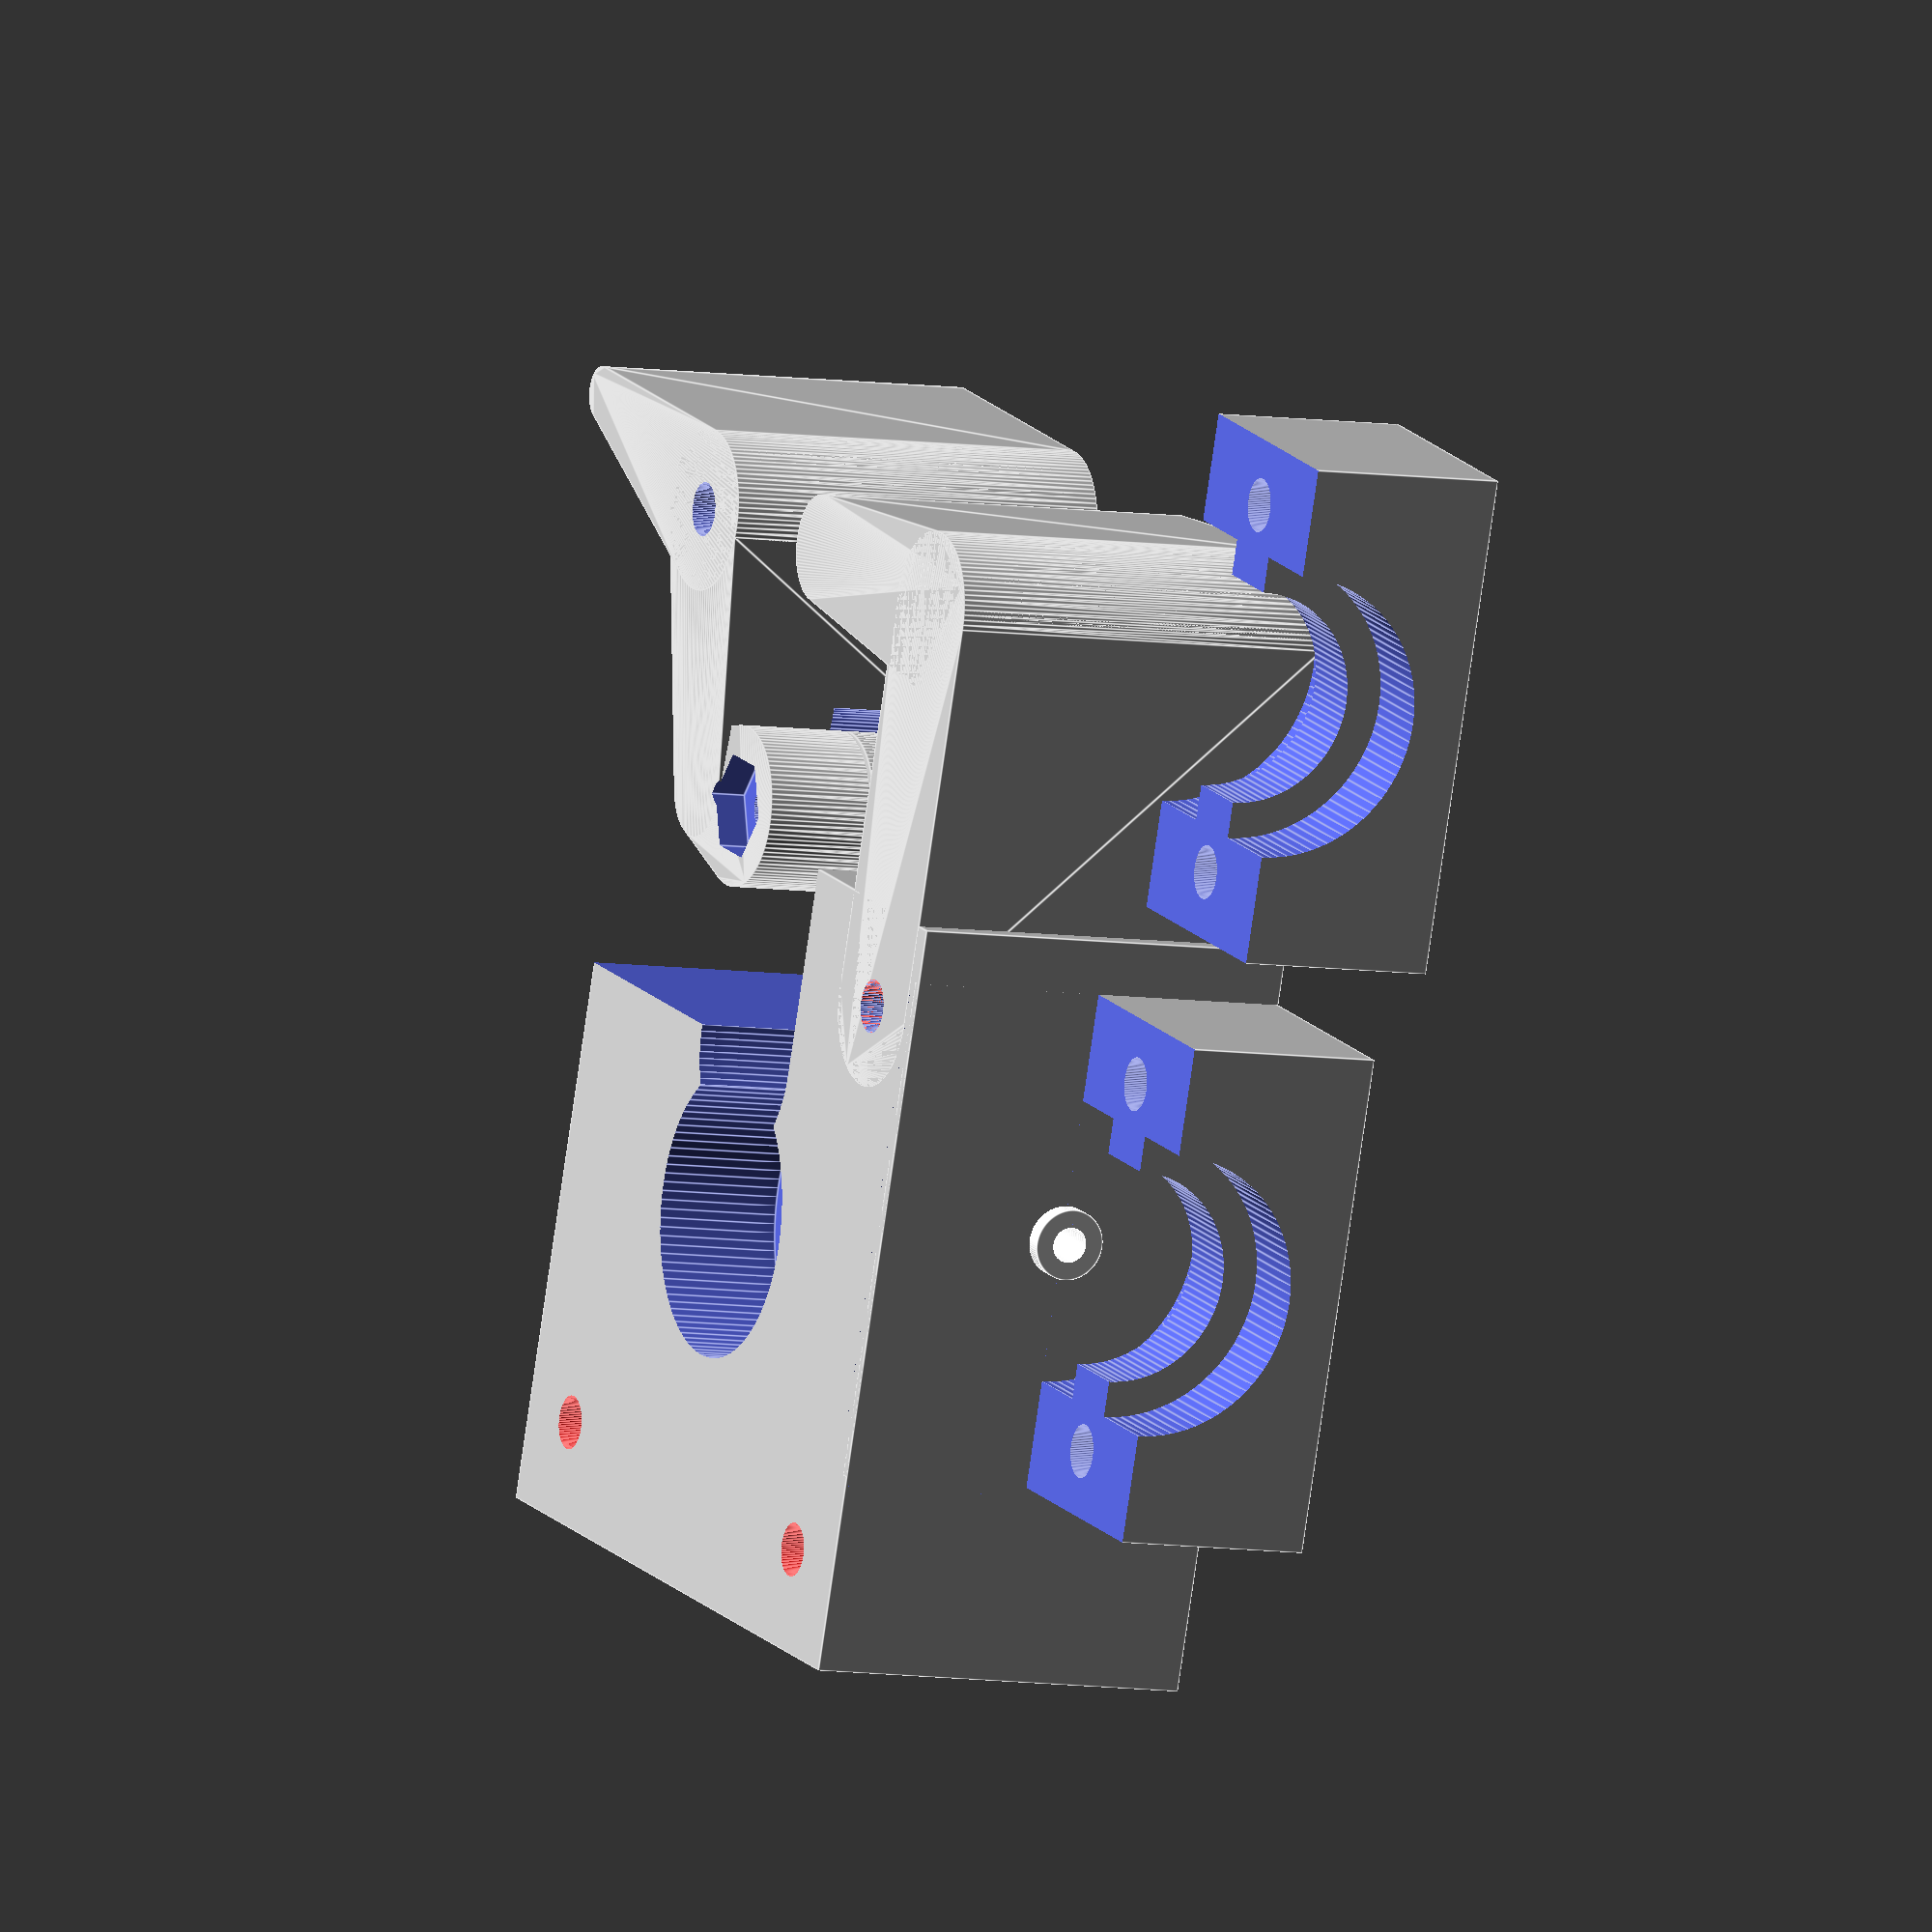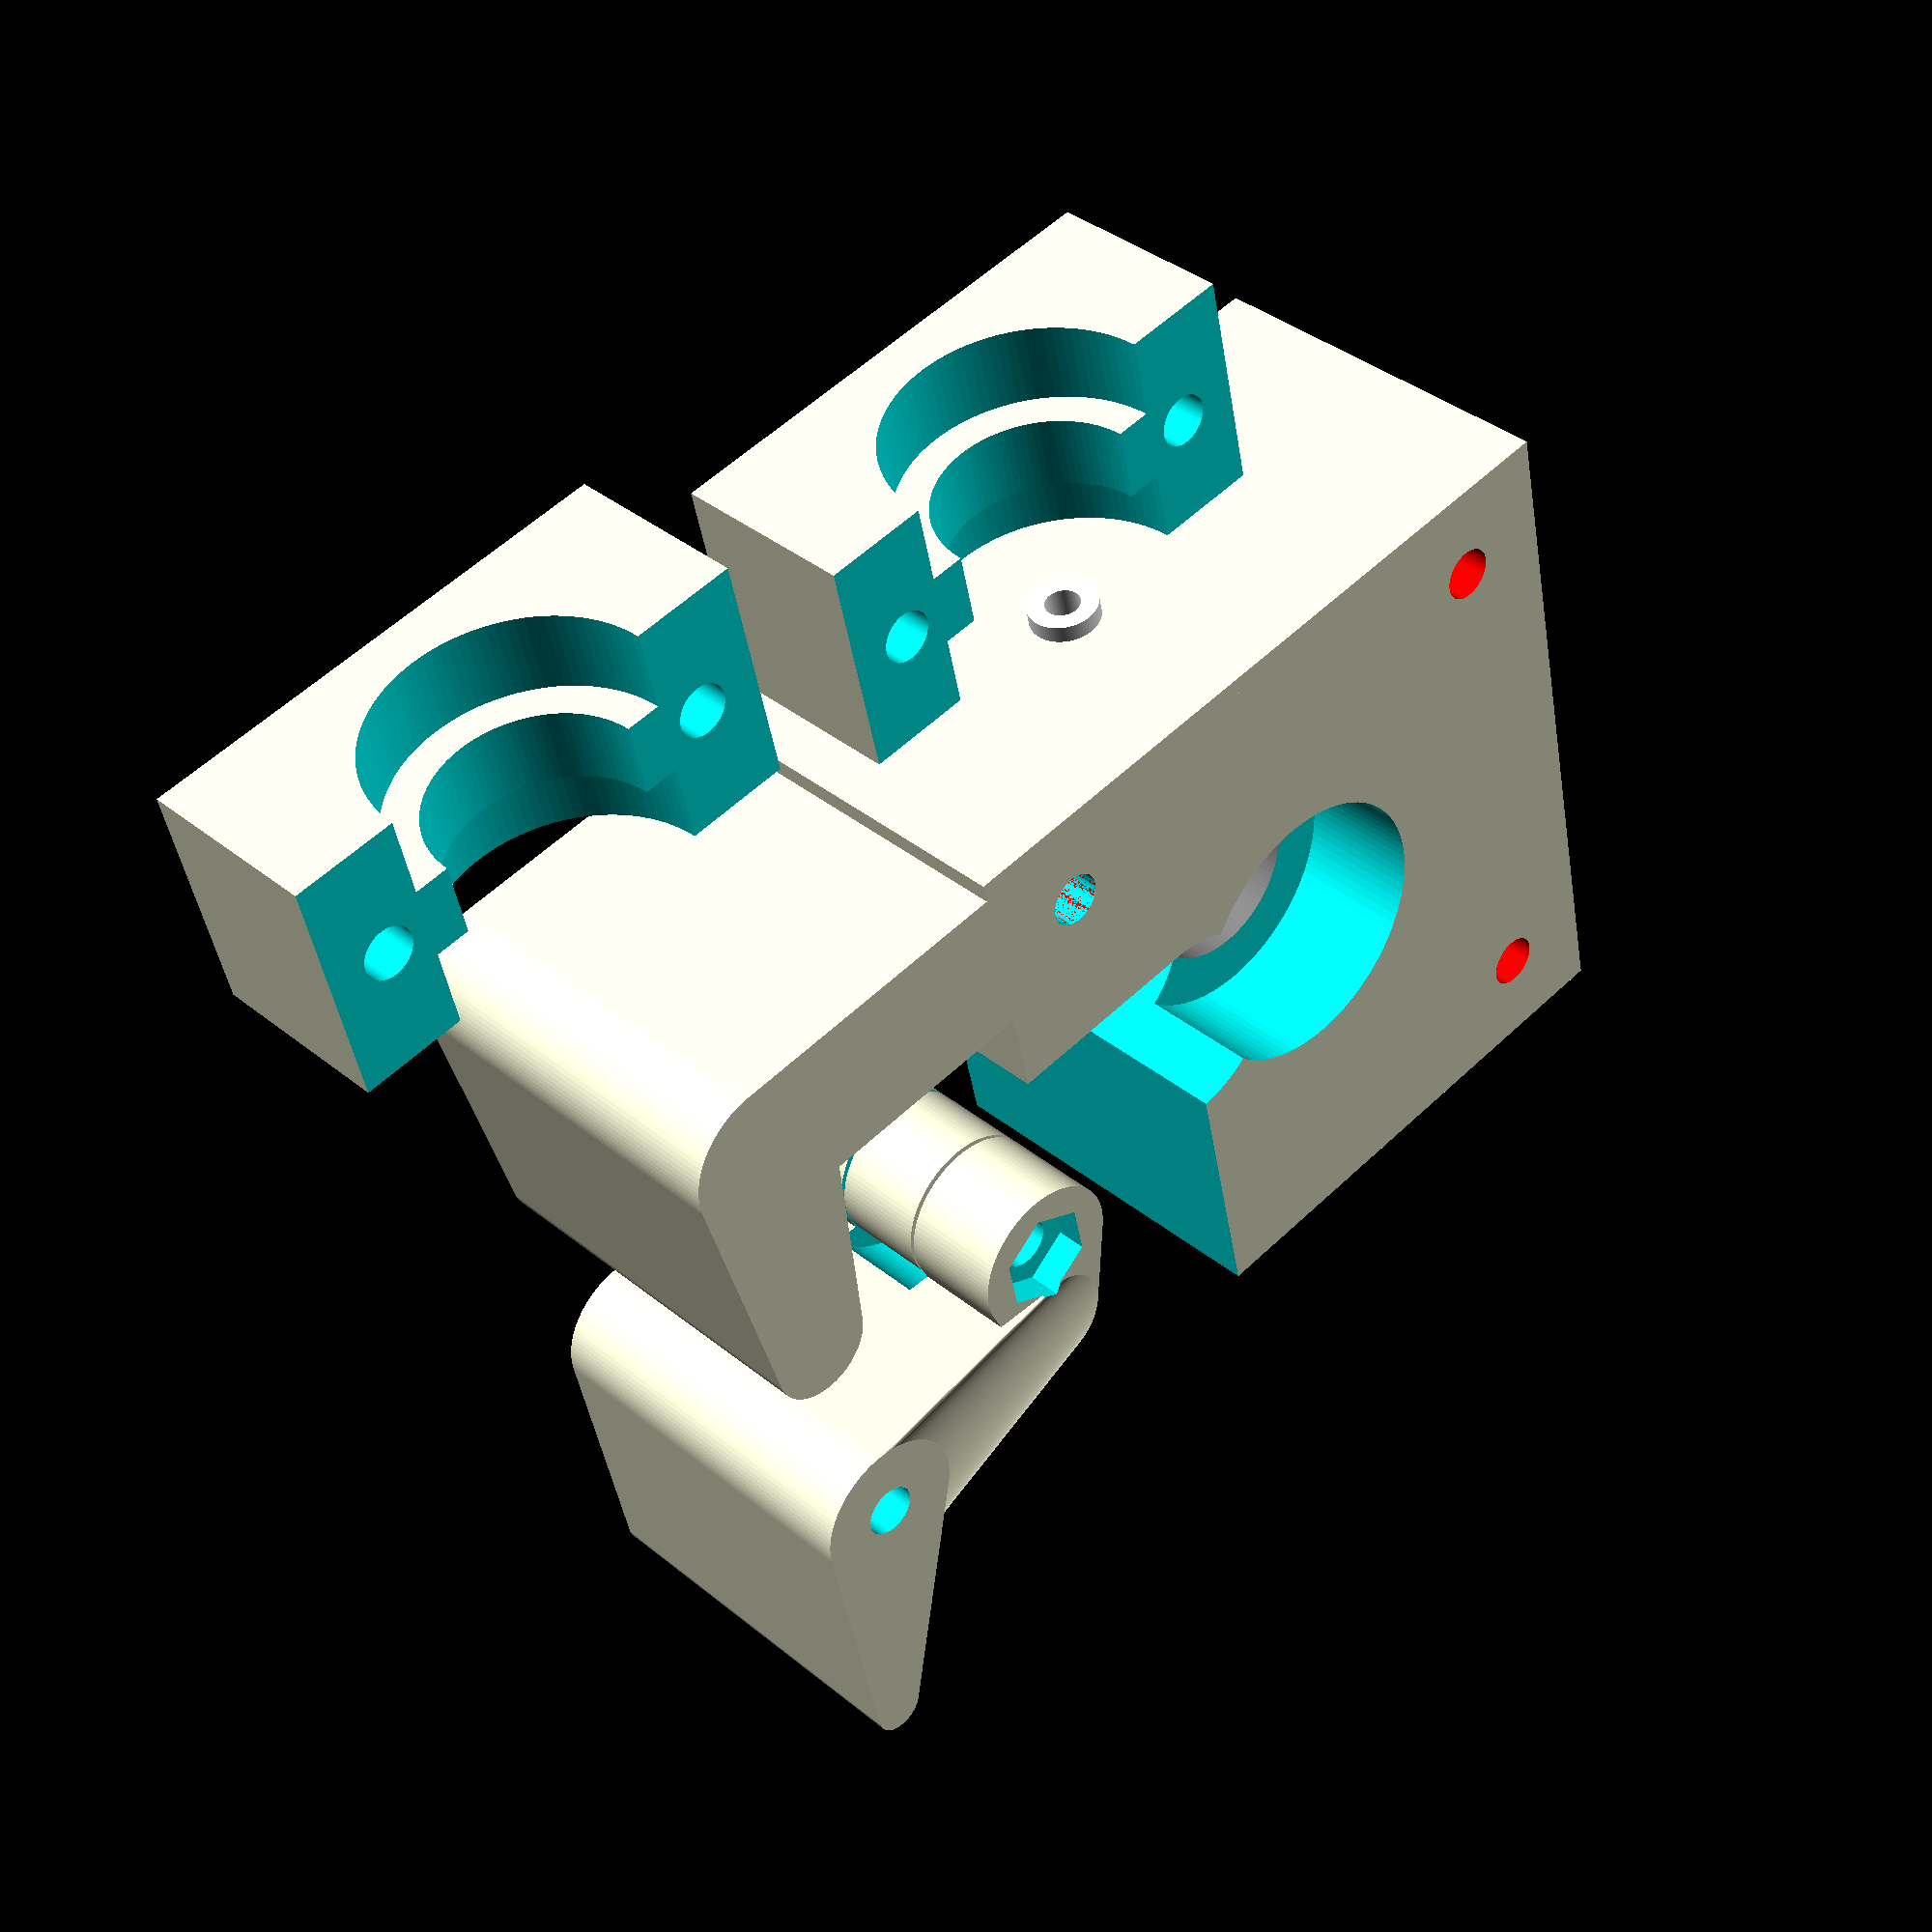
<openscad>
//
//--- Variables de Configuracion ---
//

//Filamento
diametroFilamento = 1.75;
ptfe = "si";

//Hotend
diametroHotend = 16;
endiduraHotend = 12;
longitudPreEndiduraHotend = 5.25;
longitudEndiduraHotend = 4.4;

//Soporte
altoSoporte = 68;
anchoSoporte = 55;

//Motor
largoMotor = 42.2;
profundoMotor = 40;
largoTornillo = 20;
separacionTornillos = 31;
diametroTaladroMotor = 3;

//Drive Gear
diametroDriveGear = 8;
diametroOrificioDG = 5;
altoDriveGear = 13.2;

//Rodamiento
//diametroRodamiento = 9;    ejeRodamiento = 3;  grosorRodamiento = 3;   //603
diametroRodamiento = 10;    ejeRodamiento = 3;  grosorRodamiento = 4;   //623
//diametroRodamiento = 13;    ejeRodamiento = 4;  grosorRodamiento = 5;   //624
//diametroRodamiento = 16;    ejeRodamiento = 5;  grosorRodamiento = 5;   //625

//Muelle Tensor
largoMaxMuelle = 16.5;
largoMinMuelle = 8.5;
idMuelle = 4.7;
odMuelle = 6.7;


//General
definicion = 100;
redondeo = 3;
margen = 2;
grosor=diametroHotend+6;


// ---

//posicionRodamiento=[(diametroDriveGear/2)+(diametroRodamiento/2)+(diametroFilamento/2), 0,0];
//posicionEjeTensor=[separacionTornillos/2,separacionTornillos/2, 0];

// ---


//to_preview();
to_print();



*taladros_motor();

*translate([0,0,-(profundoMotor/2)-(grosor/2)]) {
    rotate([0,90,0]) {
        nema_17();
    }
}





//--- Modulos ---


//
//Tensor Muelle
module tensor_muelle() {
    
    union() {
        union() {
            hull() {
                translate([(separacionTornillos/2)+(diametroTaladroMotor*2)+(largoMaxMuelle),0,0]) {
                    cylinder(d=diametroTaladroMotor*2, h=grosor, center=true, $fn=definicion);
                }
                translate([(separacionTornillos/2)+(diametroTaladroMotor*2)+(largoMaxMuelle),-(separacionTornillos/2),0]) {
                    cylinder(d=diametroTaladroMotor*3, h=grosor, center=true, $fn=definicion);
                }
            }
            
            translate([(separacionTornillos/2)+(diametroTaladroMotor)+(largoMaxMuelle) , 0, 0]) {
                rotate([0,90,0]) {
                    cylinder(d=idMuelle-0.5, h=(largoMinMuelle/3)*2, center=true, $fn=definicion);
                }
            }
        }
        
        difference() {
        
            hull() {
                translate([(separacionTornillos/2)+(diametroTaladroMotor*2)+(largoMaxMuelle),-(separacionTornillos/2),0]) {
                    cylinder(d=diametroTaladroMotor*3, h=grosor, center=true, $fn=definicion);
                }
                
                
                translate([(separacionTornillos/2),-(separacionTornillos/2),0]) {
                    cylinder(d=diametroTaladroMotor*3, h=grosor, center=true, $fn=definicion);
                }
            }

            translate([separacionTornillos/2,-separacionTornillos/2,0]) {
                cylinder(d=diametroTaladroMotor, h=grosor+2, center=true, $fn=definicion);
            }
        
        }
        
    }
    
}

//


//
//Brazo Tensor

module brazo_tensor() {
    
    // v0.2 --->
    

    
    difference() {
        
            
        difference() {
        
            union() {
            
                difference() {
                    difference() {
                        union() {
                            hull() {
                                translate([separacionTornillos/2, separacionTornillos/2, 0]) {
                                    cylinder(d=diametroTaladroMotor*3, h=grosor, center=true, $fn=definicion);
                                }
                                translate([separacionTornillos/2, 0, 1]) {
                                    cylinder(d=diametroTaladroMotor*2, h=grosor-2, center=true, $fn=definicion);
                                }
                            }
                            
                            hull() {
                                translate([separacionTornillos/2, 0, 1]) {
                                    cylinder(d=diametroTaladroMotor*2, h=grosor-2, center=true, $fn=definicion);
                                }
                                translate([(diametroDriveGear/2)+(diametroRodamiento/2)+(diametroFilamento/2),0,1]) {
                                    cylinder(d=diametroRodamiento-1, h=grosor-2, center=true, $fn=definicion);
                                }
                            }
                        }
                        translate([(diametroDriveGear/2)+(diametroRodamiento/2)+(diametroFilamento/2),0,0]) {
                            cylinder(d=ejeRodamiento, h=grosor+2, center=true, $fn=definicion);
                        }
                    }
                
                    translate([separacionTornillos/2, separacionTornillos/2, 0]) {
                        cylinder(d=diametroTaladroMotor, h=grosor+2, center=true, $fn=definicion);
                    }
                }
                
                translate([(separacionTornillos/2)+(diametroTaladroMotor), 0, 0]) {
                    rotate([0,90,0]) {
                        cylinder(d=idMuelle-0.5, h=(largoMinMuelle/3)*2, center=true, $fn=definicion);
                    }
                }
            
            }
            
            translate([(diametroDriveGear/2)+(diametroRodamiento/2)+(diametroFilamento/2),0,-grosor/2]) {
                tuerca_sujecion(eje=3);
            }
        
        }

        translate([(diametroDriveGear/2)+(diametroRodamiento/2)+(diametroFilamento/2)/2,0,0]) {
            cylinder(d=diametroRodamiento+2, h=grosorRodamiento+2 , center = true, $fn=definicion);
        }
    
    }
    
    
    translate([separacionTornillos/2, separacionTornillos/2, 0]) {
        difference() {
            hull() {
                cylinder(d=diametroTaladroMotor*3, h=grosor, center=true, $fn=definicion);
                translate([separacionTornillos/2, diametroTaladroMotor, 0]) {
                    cylinder(d=diametroTaladroMotor, h=grosor, center=true, $fn=definicion);
                }
            }
            cylinder(d=diametroTaladroMotor, h=grosor+2, center=true, $fn=definicion);
        }
    }
    
    
    
    
    
    // <--- v0.2
    
    
    /* v0.1 --->
    
    difference() {
        difference() {
            difference() {
                difference() {
                    union() {
                        hull() {
                            translate([(diametroDriveGear/2)+(diametroRodamiento/2)+(diametroFilamento/2),0,0]) {
                                cylinder(d=diametroRodamiento-2, h=grosor,center=true, $fn=definicion);
                            }
                            translate([separacionTornillos/2,separacionTornillos/2,0]) {
                                cylinder(d=diametroTaladroMotor*3, h=grosor, center=true, $fn=definicion);
                            }
                        }
                    
                        hull() {
                        
                            translate([separacionTornillos/2,separacionTornillos/2,0]) {
                                cylinder(d=diametroTaladroMotor*3, h=grosor, center=true, $fn=definicion);
                            }
                            
                            translate([separacionTornillos/1.5,separacionTornillos/1.5,0]) {
                                cylinder(d=diametroTaladroMotor*3, h=grosor, center=true, $fn=definicion);
                            }
                        }
                    }
                    
                    translate([(diametroDriveGear/2)+(diametroRodamiento/2)+(diametroFilamento/2),0,0]) {
                        cylinder(d=diametroRodamiento+margen, h=grosorRodamiento+1, center = true, $fn=definicion);
                    }
                }
                translate([(diametroDriveGear/2)+(diametroRodamiento/2)+(diametroFilamento/2),0,0]) {
                    cylinder(d=ejeRodamiento, h=grosor+2, center=true, $fn=definicion);
                }
            }
            translate([(diametroDriveGear/2)+(diametroRodamiento/2)+(diametroFilamento/2),0,-grosor/2]) {
                tuerca_idler();
            }
        }
        translate([separacionTornillos/2,separacionTornillos/2,0]) {
            cylinder(d=diametroTaladroMotor, h=grosor+2, center=true, $fn=definicion);
        }
    }
    */// <--- v0.1
}

//Brazo Tensor
//

//----------------------------------------------------

//
//Hueco Brazo Tensor

module hueco_brazo_tensor() {
    
    
    // V0.2 --->
    union() {
        translate([(largoMotor/2)+1, (largoMotor/4)+1, 0]) {
            translate([-((largoMotor/2)-((diametroDriveGear/2)+(diametroRodamiento/2)+(diametroFilamento/2)/2))/2, -(diametroRodamiento+margen)/4,0]) {
                cube([(largoMotor/2)-((diametroDriveGear/2)+(diametroRodamiento/2)+(diametroFilamento/2)/2)+2,(largoMotor/2)+((diametroRodamiento+margen)/2)+2, grosor+2], center=true);
            }
        }
        translate([(diametroDriveGear/2)+(diametroRodamiento/2)+(diametroFilamento/2)/2,0,0]) {
            cylinder(d=diametroRodamiento+margen, h=grosor+2 , center = true, $fn=definicion);
        }
    }
    // <--- V0.2
    
    
    /*
    // V0.1 --->

    hull() {

        hull() {
        
            translate([(diametroDriveGear/2)+(diametroRodamiento/2)+(diametroFilamento/2),0,0]) {
                union() {
                    cylinder(d=diametroRodamiento+margen, h=grosor+4 , center = true, $fn=definicion);
                    translate([(diametroRodamiento+(2*diametroTaladroMotor)),0,0]) {
                        cube([2*(diametroRodamiento+(2*diametroTaladroMotor)),diametroRodamiento+margen,grosor+4], center=true);
                    }
                }
            }
            
            translate([separacionTornillos/2,separacionTornillos/2,0]) {
                cylinder(d=diametroTaladroMotor*2, h=grosor+4, center=true, $fn=definicion);
            }
        }
        translate([(largoMotor/2)-(largoMotor-separacionTornillos)/2, -(largoMotor/4)+(largoMotor/2),0]) {
            cube([(largoMotor-separacionTornillos),(largoMotor/2)+1,grosor+4], center=true);
        }
    }
    
    //  <--- v0.1
    */

}
//Hueco Brazo Tensor
//

//----------------------------------------------------

//
//Rodamiento
module rodamiento() {
    color("grey") {
        difference() {
            cylinder(d=diametroRodamiento, h=grosorRodamiento , center = true, $fn=definicion);
            cylinder(d=ejeRodamiento, h=grosorRodamiento+2, center=true, $fn=definicion);
        }
    }
}
//Rodamiento
//

//------------------------------------------------------

//
//base de anclaje
module carro_x() {
    hull() {
        translate([(anchoSoporte-redondeo)/2, 0, (altoSoporte-redondeo)/2]) {
            rotate([90,0,0]) {
                cylinder(r=redondeo, h=grosor, $fn=definicion, center=true);
            }
        }

        translate([(anchoSoporte-redondeo)/2, 0, -(altoSoporte-redondeo)/2]) {
            rotate([90,0,0]) {
                cylinder(r=redondeo, h=grosor, $fn=definicion, center=true);
            }
        }

        translate([-(anchoSoporte-redondeo)/2, 0, (altoSoporte-redondeo)/2]) {
            rotate([90,0,0]) {
                cylinder(r=redondeo, h=grosor, $fn=definicion, center=true);
            }
        }

        translate([-(anchoSoporte-redondeo)/2, 0, -(altoSoporte-redondeo)/2]) {
            rotate([90,0,0]) {
                cylinder(r=redondeo, h=grosor, $fn=definicion, center=true);
            }
        }
    }
}
//Base de Anclaje
//

//-------------------------------------------

//
//Drive Gear

module drive_gear() {
    color("grey") {
        difference() {
            union() {
                difference() {

                    cylinder(d=diametroDriveGear, h=altoDriveGear, center=true, $fn=definicion);

                    translate([0,0,(altoDriveGear/2)-1.7]) {
                        rotate_extrude() {
                            translate ([diametroDriveGear/2,0,0]) {
                                circle(d=diametroFilamento, $fn=definicion);
                            }
                        }
                    }
                }

                translate([0,0,-((altoDriveGear/2)-(5.25/2))]) {
                    cylinder(d=10, h=5.25, center=true, $fn=definicion);
                }
            }

            
            cylinder(d=diametroOrificioDG, h=altoDriveGear*2, center=true, $fn=definicion);
        }
    }
}


//Drive Gear
//

//-----------------------------------------

//
//filamento

module filamento() {
    translate([diametroDriveGear/2,0,0]) {
        rotate([90,0,0]) {
            color("orange"){
                cylinder(d=diametroFilamento, h=largoMotor*2, center=true, $fn=definicion);
            }
        }
    }
}

//filamento
//

//------------------------------------------

//
//taladros Motor

module taladros_motor() {
    translate([separacionTornillos/2,separacionTornillos/2,0]) {
        color("red") {
            cylinder(d=diametroTaladroMotor, h=grosor*2, center=true, $fn=definicion);
        }
    }
    translate([separacionTornillos/2,-separacionTornillos/2,0]) {
        color("red") {
            cylinder(d=diametroTaladroMotor, h=grosor*2, center=true, $fn=definicion);
        }
    }
    translate([-separacionTornillos/2,separacionTornillos/2,0]) {
        color("red") {
            cylinder(d=diametroTaladroMotor, h=grosor*2, center=true, $fn=definicion);
        }
    }
    translate([-separacionTornillos/2,-separacionTornillos/2,0]) {
        color("red") {
            cylinder(d=diametroTaladroMotor, h=grosor*2, center=true, $fn=definicion);
        }
    }
}


//taladros Motor
//

//------------------------------------------

//
//Nema 17
module nema_17() {
    union() {
        //Eje
        translate([-25,0,0]) {
            rotate([0,90,0]) {
                color("grey") {
                    cylinder(d=5, h=40, $fn=definicion, center=true);
                }
            }
        }
        //mazacote
        color("black") {
            cube([profundoMotor, largoMotor, largoMotor], center = true);
        }


        //Taladros para Nema17
        translate([-((profundoMotor/2)+(largoTornillo/2))+5,separacionTornillos/2,separacionTornillos/2]) {
            rotate([0,90,0]) {
                color("red") {
                    cylinder(d=3, h=largoTornillo, $fn=definicion, center=true);
                }
            }
        }

        translate([-((profundoMotor/2)+(largoTornillo/2))+5,separacionTornillos/2,-separacionTornillos/2]) {
            rotate([0,90,0]) {
                color("red") {
                    cylinder(d=3, h=largoTornillo, $fn=definicion, center=true);
                }
            }
        }

        translate([-((profundoMotor/2)+(largoTornillo/2))+5,-separacionTornillos/2,separacionTornillos/2]) {
            rotate([0,90,0]) {
                color("red") {
                    cylinder(d=3, h=largoTornillo, $fn=definicion, center=true);
                }
            }
        }

        translate([-((profundoMotor/2)+(largoTornillo/2))+5,-separacionTornillos/2,-separacionTornillos/2]) {
            rotate([0,90,0]) {
                color("red") {
                    cylinder(d=3, h=largoTornillo, $fn=definicion, center=true);
                }
            }
        }
    }
}

//Nema17
//

//-------------------------------------

//
//Cuerpo Extrusor

module cuerpo_extrusor() {
    
    difference() {
        union() {
            difference() {
                difference() {
                    union() {
                    
                        difference() {
                        
                            if (ptfe == "si") {
                                difference() {
                                    
                                    difference() {
                                        
                                        cube([largoMotor, largoMotor, grosor], center=true);
                                        
                                        taladros_motor();
                                    }
                                    
                                    
                                    translate([diametroDriveGear/2,0,0]) {
                                        rotate([90,0,0]) {
                                            if(diametroFilamento==1.75) {
                                                cylinder(d=4, h=largoMotor+2, center=true, $fn=definicion);
                                            }
                                            else if (diametroFilamento==3) {
                                                cylinder(d=6, h=largoMotor+2, center=true, $fn=definicion);
                                            }
                                        }
                                    }
                                }
                                
                                translate([diametroDriveGear/2,0,0]) {
                                    rotate([90,0,0]) {
                                        color("white") {    
                                            if(diametroFilamento==1.75) {
                                                difference() {
                                                    cylinder(d=4, h=largoMotor+2, center=true, $fn=definicion);
                                                    cylinder(d=2, h=largoMotor+4, center=true, $fn=definicion);
                                                }
                                            }
                                            else if (diametroFilamento==3) {
                                                difference() {
                                                    cylinder(d=6, h=largoMotor+1, center=true, $fn=definicion);
                                                    cylinder(d=4, h=largoMotor+2, center=true, $fn=definicion);
                                                }
                                            }
                                        }
                                    }
                                }
                                
                                
                            }
                            else if (ptfe == "no") {
                                
                                difference() {
                                cube([largoMotor, largoMotor, grosor], center=true);
                                    translate([diametroDriveGear/2,0,0]) {
                                        rotate([90,0,0]) {
                                            cylinder(d=diametroFilamento+0.25, h=largoMotor+2, center=true, $fn=definicion);
                                        }
                                    }
                                }
                                
                            }
                            
                            
                            color("grey") {
                                cylinder(d=diametroDriveGear+margen, h=grosor*3, center=true, $fn=definicion);
                            }
                            
                        }
                        
                        
                        
                        
                        
                        
                        difference() {
                            
                            difference() {

                                difference() {
                                    difference() {

                                        translate([diametroDriveGear/2, -(((longitudPreEndiduraHotend*2)+longitudEndiduraHotend)/2)-(largoMotor/2)+1,0]) {
                                            cube([largoMotor/1.5, (longitudPreEndiduraHotend*2)-1+longitudEndiduraHotend, grosor], center=true);
                                        }
                                        translate([diametroDriveGear/2, -(((longitudPreEndiduraHotend*2)+longitudEndiduraHotend)/2)-(largoMotor/2)+1,grosor/2]) {
                                            cube([(largoMotor/1.5)+1, (longitudPreEndiduraHotend*2)+longitudEndiduraHotend, grosor], center=true);
                                        }


                                    }
                                    translate([(diametroDriveGear/2)-(((largoMotor/1.5)/2)-diametroTaladroMotor*1.2), -(((longitudPreEndiduraHotend*2)+longitudEndiduraHotend)/2)-(largoMotor/2)+1,0]) {
                                        cylinder(d=diametroTaladroMotor, h = grosor+2, center=true, $fn=definicion);
                                    }
                                }


                                translate([((diametroDriveGear/2)+(((largoMotor/1.5)/2)-diametroTaladroMotor*1.2)), -(((longitudPreEndiduraHotend*2)+longitudEndiduraHotend)/2)-(largoMotor/2)+1,0]) {
                                    cylinder(d=diametroTaladroMotor, h = grosor+2, center=true, $fn=definicion);
                                }


                            }
                                
                                
                            difference() {
                                
                                translate([diametroDriveGear/2, -(((longitudPreEndiduraHotend*2)+longitudEndiduraHotend)/2)-(largoMotor/2)+1,0]) {
                                    rotate([90,0,0]) { fusor(); }
                                }
                            
                            }
                            
                        }
                    }
                    
                    translate([0,0,1-(grosor/2)]) {
                        cylinder(d=22, h=3, center=true, $fn=definicion);
                    }
                }
            
                hueco_brazo_tensor();
                
            }
                
            tensor_muelle();
        
        }
        translate([0,0,((diametroDriveGear*1.5)/2)+diametroFilamento*2]) {
            cylinder(d=diametroDriveGear*2, h=grosor/2, center=true, $fn=definicion);
        }
    
    }
}
//Cuerpo Extrusor
//

//-------------------------------------------------

//
//Tuerca Sujecion


module tuerca_sujecion(eje=3) {
    
    if(eje == 3) {
        translate([0,0,1.5]) {
            cylinder(d=6.01, h=4.5, center=true, $fn=6);
        }
    }
    else if(eje == 4) {
        translate([0,0,2]) {
            cylinder(d=7.66, h=5.5, center=true, $fn=6);
        }
    }
    else if(eje == 5) {
        translate([0,0,2]) {
            cylinder(d=8.79, h=5.5, center=true, $fn=6);
        }
    }
    
}


//Tuerca Sujecion
//

//--------------------------------------------------

//
//Fusor

module fusor() {
    difference() {
        cylinder(d=diametroHotend, h=(longitudPreEndiduraHotend*2)+longitudEndiduraHotend, center=true, $fn=definicion);
        difference() {
            cylinder(d=diametroHotend+2, h=longitudEndiduraHotend, center=true, $fn=definicion);
            cylinder(d=endiduraHotend, h=longitudEndiduraHotend+2, center=true, $fn=definicion);
        }
    }
}

//Fusor
//

//--------------------------------------------------

//
//Muelle Tensor

module muelle_tensor() {
    color("grey") {
        rotate([0,90,0]) {
            difference() {
                cylinder(d=odMuelle, h=largoMaxMuelle, center=true, $fn = definicion);
                cylinder(d=idMuelle, h=largoMaxMuelle+2, center=true, $fn = definicion);
            }
        }
    }
}

//Muelle Tensor
//

//
//Sujecion Hotend

module sujecion_hotend() {
    
    
    difference() {
        difference() {

            difference() {
                difference() {

                    translate([diametroDriveGear/2, -(((longitudPreEndiduraHotend*2)+longitudEndiduraHotend)/2)-(largoMotor/2)+1,0]) {
                        cube([largoMotor/1.5, (longitudPreEndiduraHotend*2)-1+longitudEndiduraHotend, grosor], center=true);
                    }
                    translate([diametroDriveGear/2, -(((longitudPreEndiduraHotend*2)+longitudEndiduraHotend)/2)-(largoMotor/2)+1,-grosor/2]) {
                        cube([(largoMotor/1.5)+1, (longitudPreEndiduraHotend*2)+longitudEndiduraHotend, grosor], center=true);
                    }


                }
                translate([(diametroDriveGear/2)-(((largoMotor/1.5)/2)-diametroTaladroMotor*1.2), -(((longitudPreEndiduraHotend*2)+longitudEndiduraHotend)/2)-(largoMotor/2)+1,0]) {
                    cylinder(d=diametroTaladroMotor, h = grosor+2, center=true, $fn=definicion);
                }
            }


            translate([((diametroDriveGear/2)+(((largoMotor/1.5)/2)-diametroTaladroMotor*1.2)), -(((longitudPreEndiduraHotend*2)+longitudEndiduraHotend)/2)-(largoMotor/2)+1,0]) {
                cylinder(d=diametroTaladroMotor, h = grosor+2, center=true, $fn=definicion);
            }


        }
        
        



        difference() {
                
            translate([diametroDriveGear/2, -(((longitudPreEndiduraHotend*2)+longitudEndiduraHotend)/2)-(largoMotor/2)+1,0]) {
                rotate([90,0,0]) { fusor(); }
            }
        
        }
    
    }


    
    
    
    
    
}

//Sujecion Hotend
//

//
//Impresion

module to_print() {

    //Cuerpo base del extrusor
    cuerpo_extrusor();
    
    //Pieza de soporte para el extrusor
    translate([0,0,(-grosor/2)+0.9]) {
        cylinder(d=21, h=1.8, center=true, $fn=definicion);
    }
    
    //brazo tensor
    translate([largoMotor/2,0,0]) {
        rotate([0,180,-90]) {
            brazo_tensor();
            
            translate([(diametroDriveGear/2)+(diametroRodamiento/2)+(diametroFilamento/2),0,0]) {
                cylinder(d=diametroRodamiento-1, h=grosorRodamiento+1.5, center=true, $fn=definicion);
            }
        }
    }
        
    //Sujecion del Fusor
    translate([largoMotor, -5, 0]) {
        rotate([0, 180, 0]) {
            sujecion_hotend();
        }
    }
}
//Impresion
//

//----------------------------------------------

//
//Modelo

module to_preview() {
    
    filamento();

    translate([0,0,(altoDriveGear/2)-1.7]) {
        rotate([0,180,0]) {
            drive_gear();
        }
    }

    cuerpo_extrusor();

    sujecion_hotend();


    translate([(diametroDriveGear/2)+(diametroRodamiento/2)+(diametroFilamento/2),0,0]) {
        rodamiento();
    }

    brazo_tensor();

    translate([(separacionTornillos/2)+(diametroTaladroMotor)+(largoMaxMuelle/2), 0, 0]) {
        muelle_tensor();
    }
    
}
//
//Modelo
</openscad>
<views>
elev=187.2 azim=109.7 roll=115.0 proj=o view=edges
elev=142.9 azim=347.2 roll=223.7 proj=p view=wireframe
</views>
